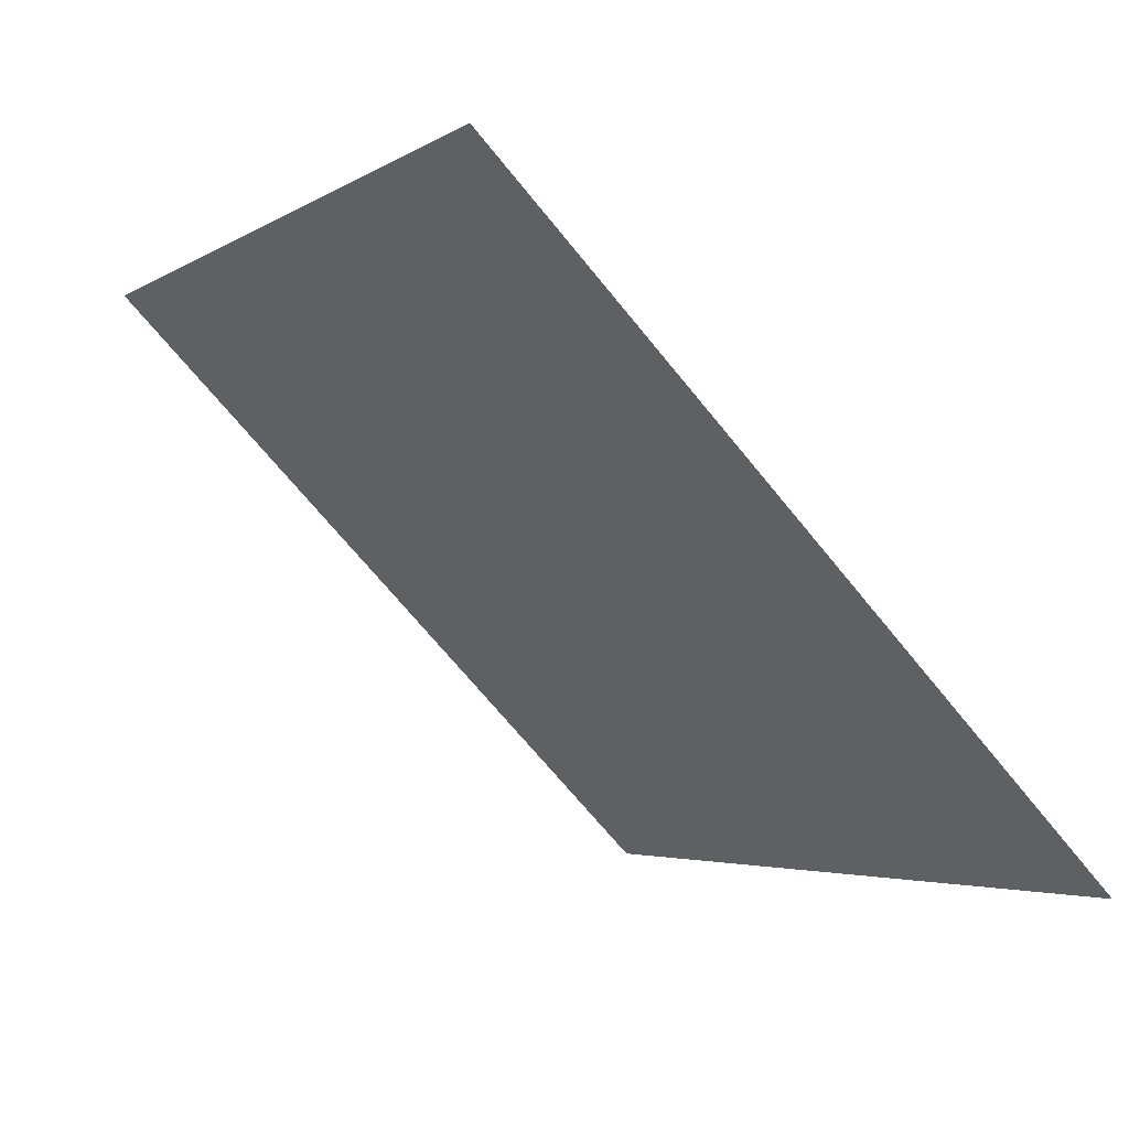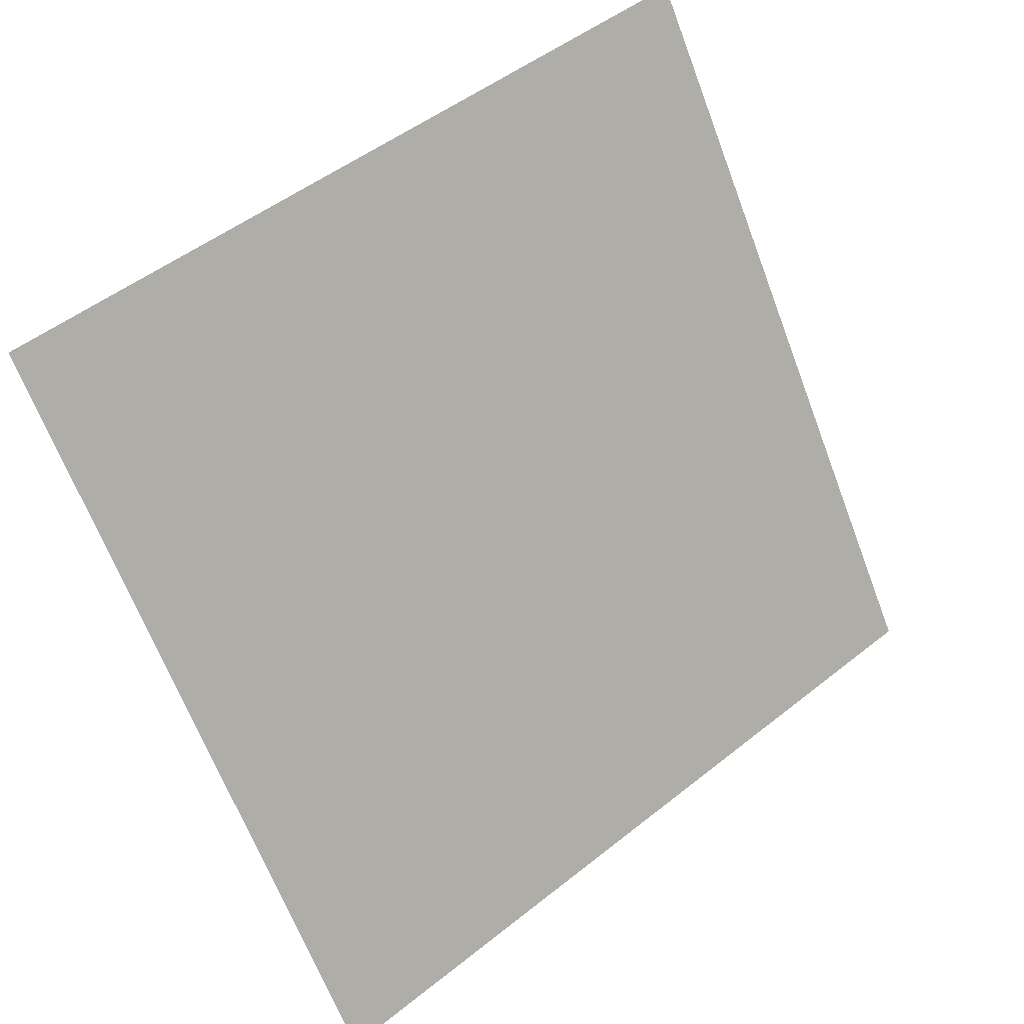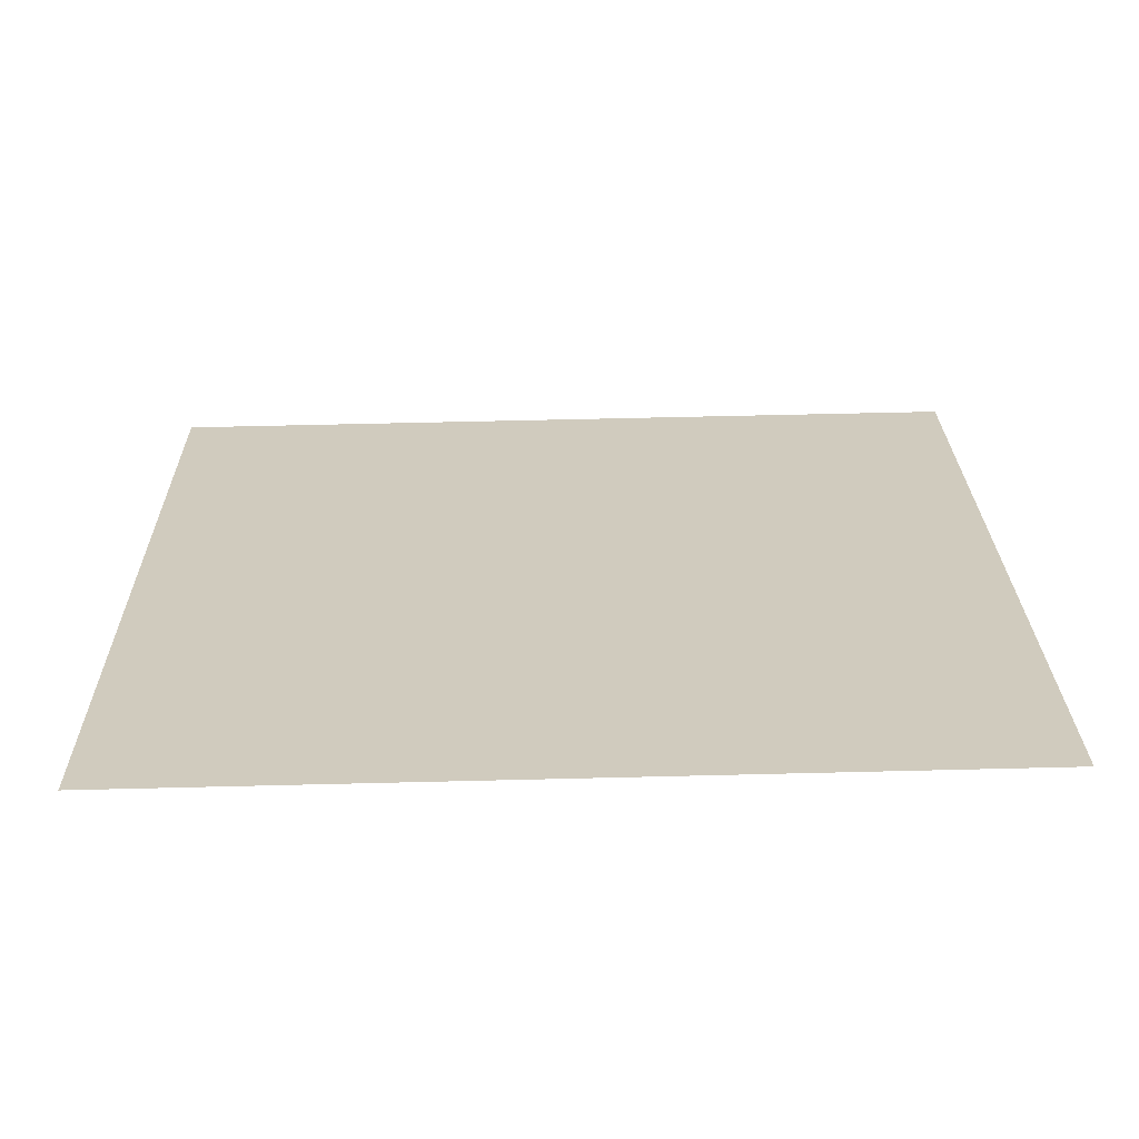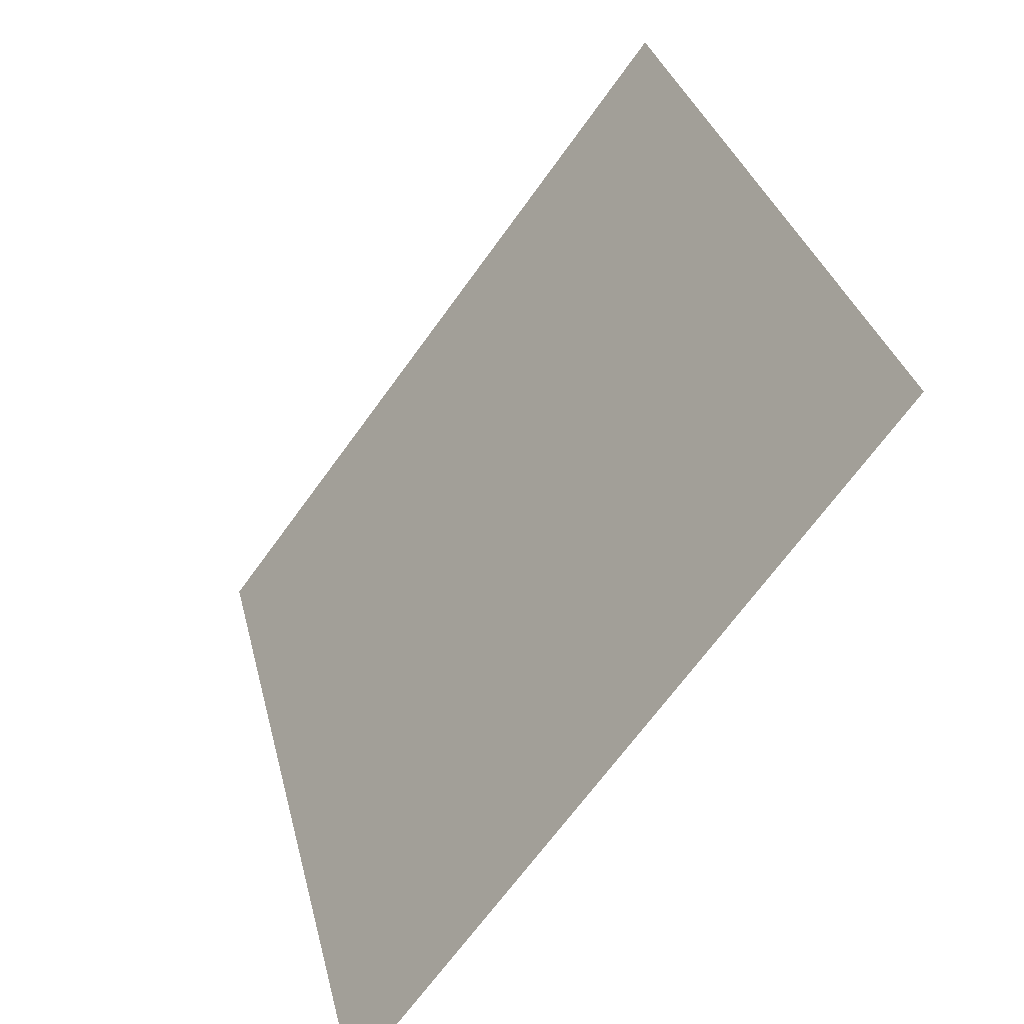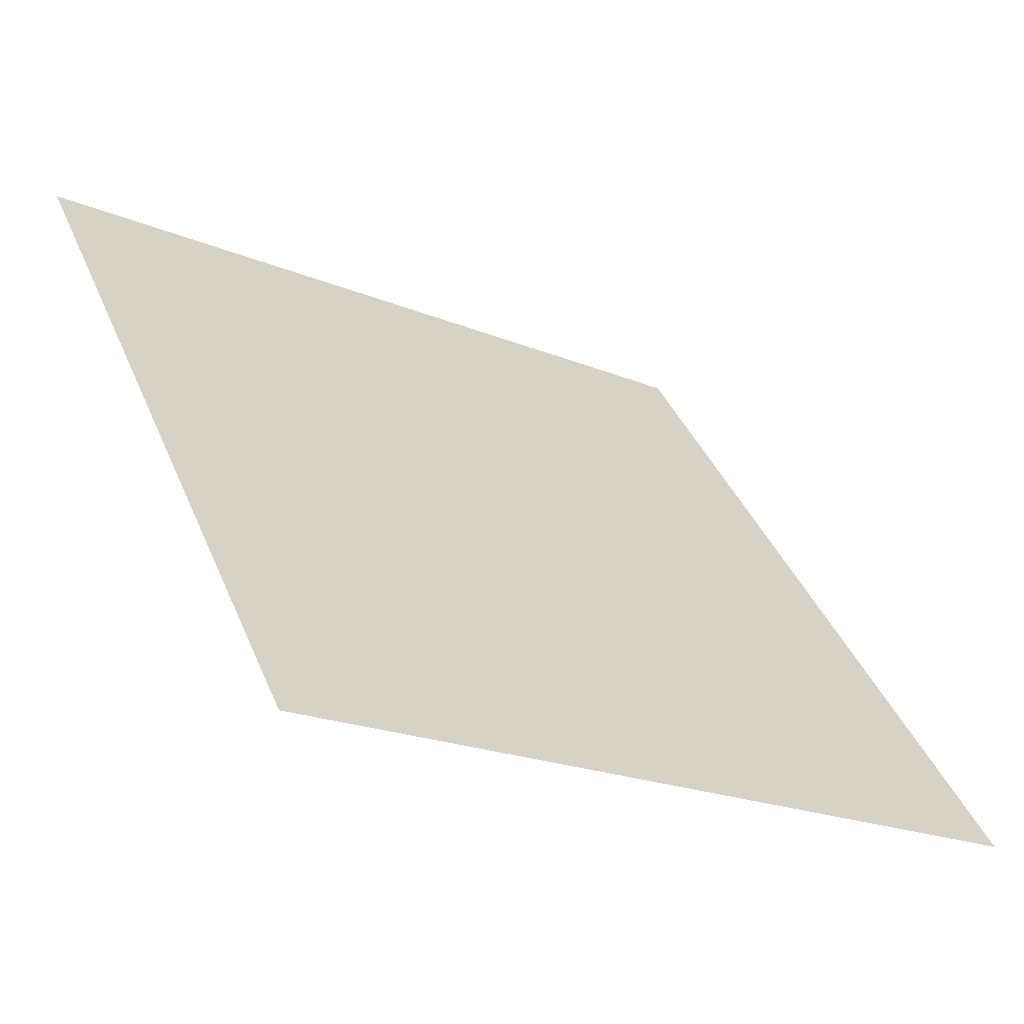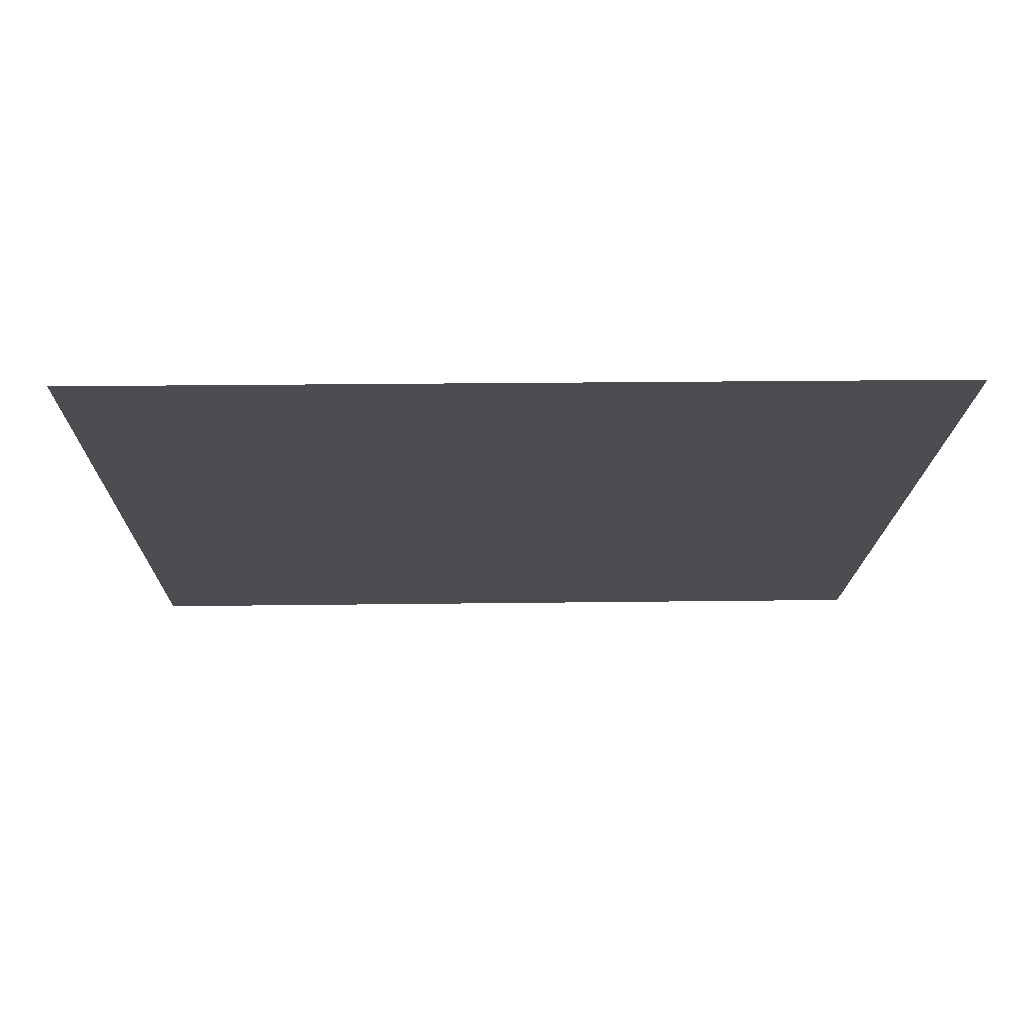
<metadata>
{"format":"obj","ext":"obj","renderer":"f3d","projection":"perspective","resolution":1024,"background":"white","views":[{"elev":-68.3,"azim":-52.3,"up":"+Z"},{"elev":-64.6,"azim":-68.7,"up":"+Y"},{"elev":-13.0,"azim":-179.8,"up":"+Y"},{"elev":31.4,"azim":75.6,"up":"+Z"},{"elev":-19.9,"azim":-38.3,"up":"+Z"},{"elev":-52.7,"azim":-179.9,"up":"+Y"}]}
</metadata>
<code>
v 0.2489 0.9805 0.7729
v 0.2424 0.9807 0.773
v 0.2425 0.9846 0.7783
v 0.249 0.9844 0.7782
f 4 3 2 1

</code>
